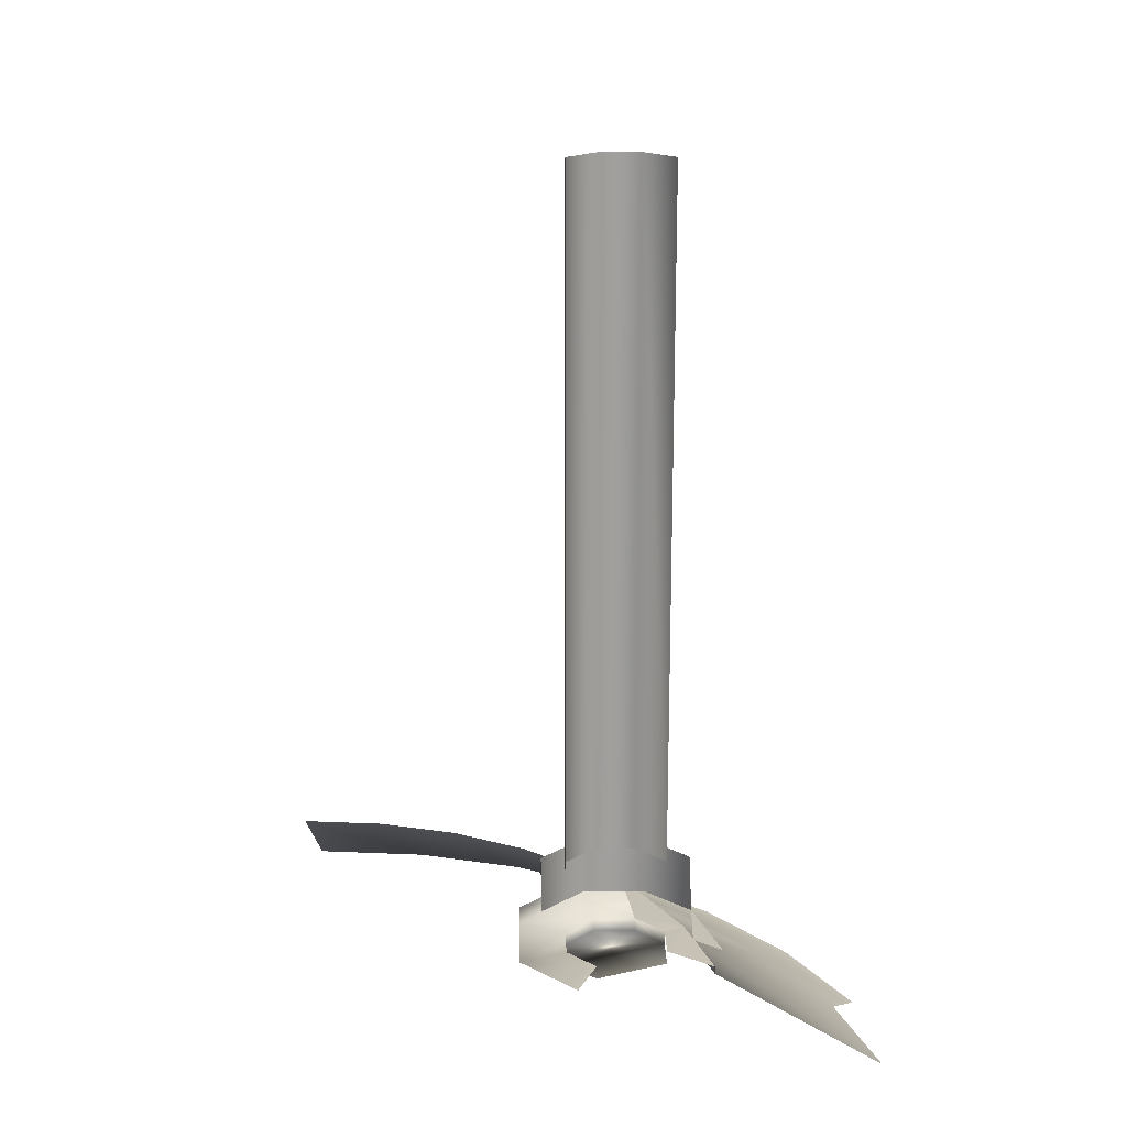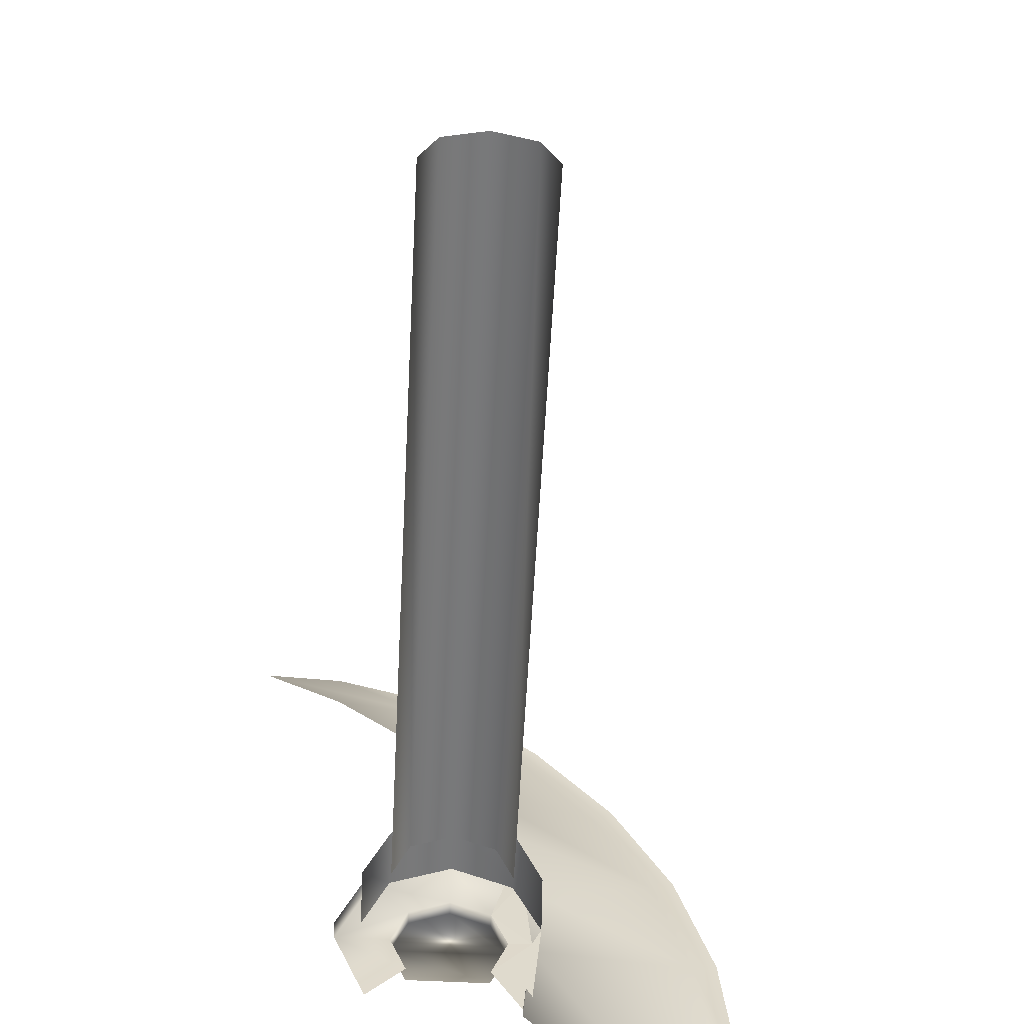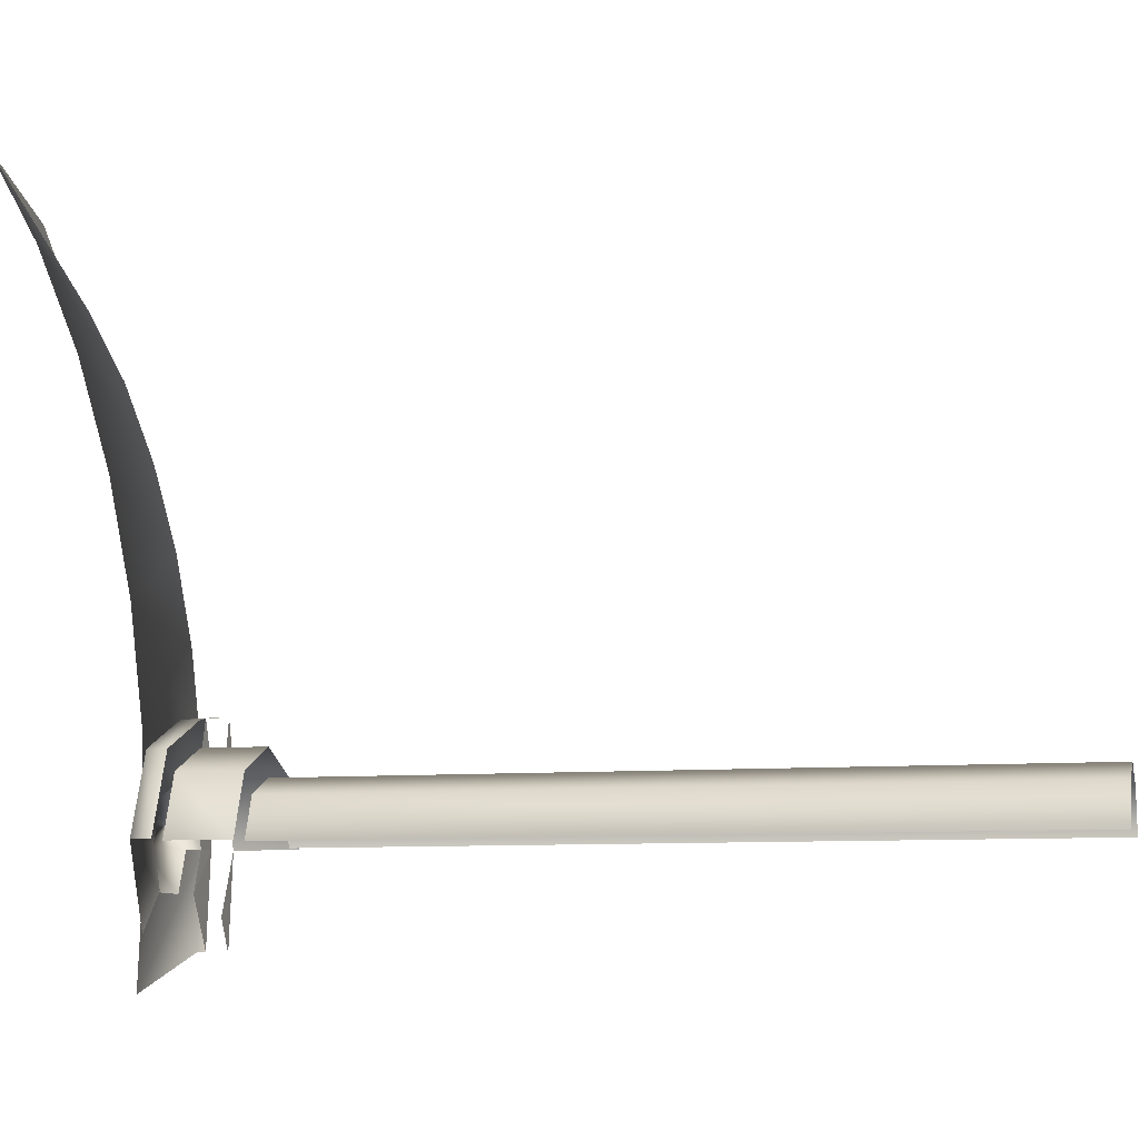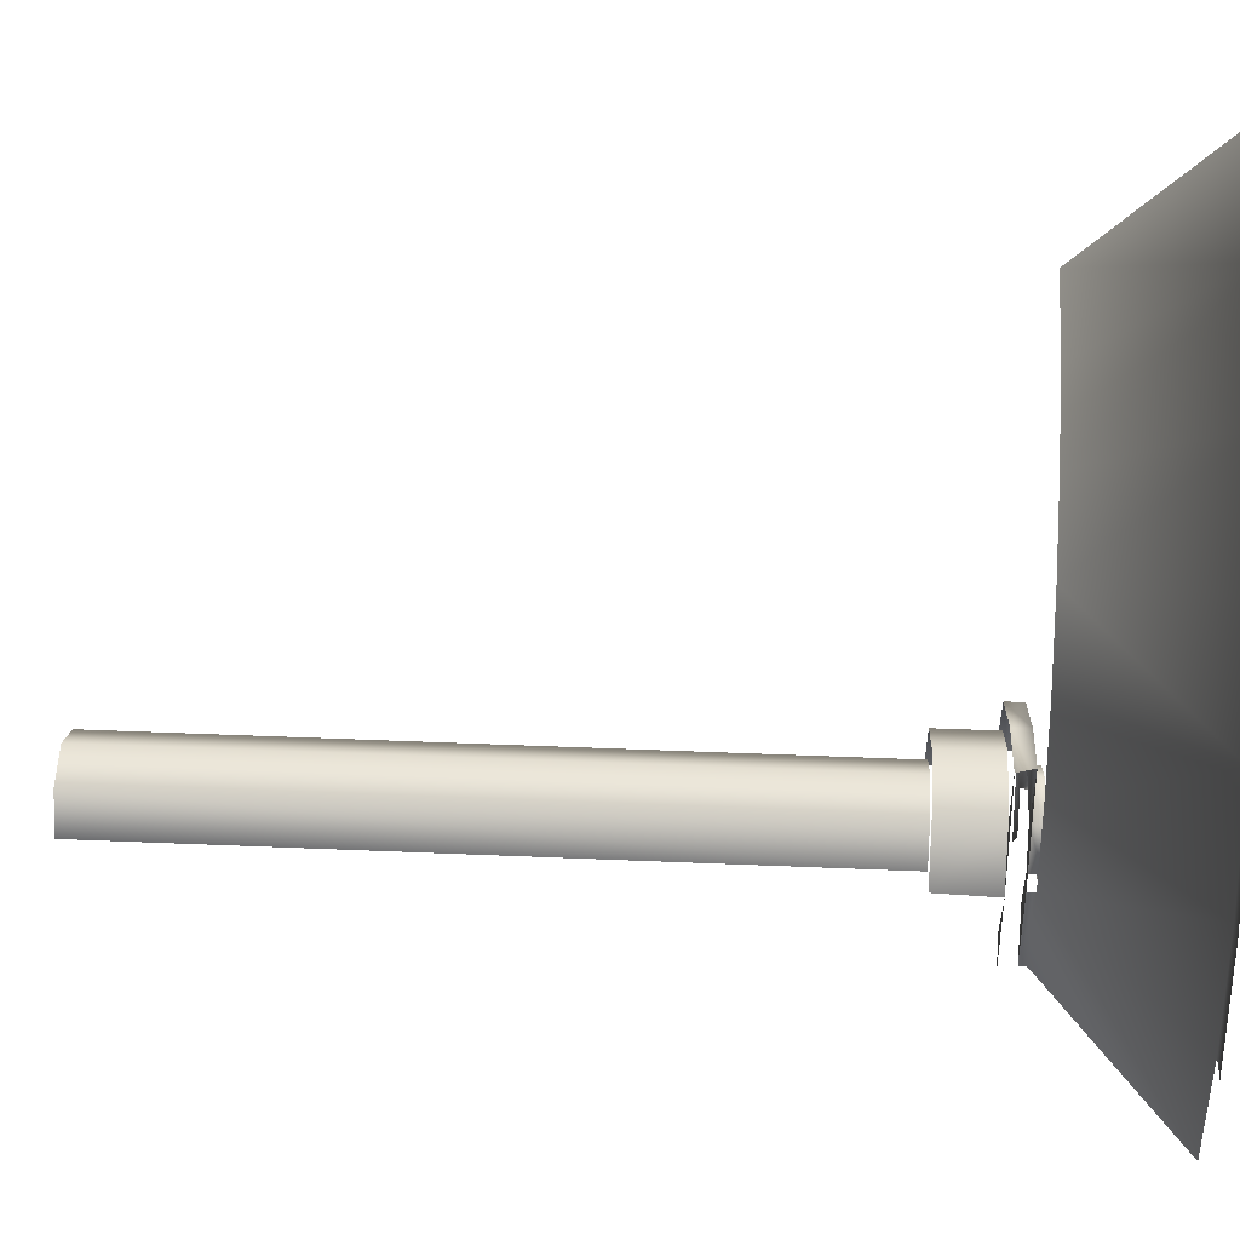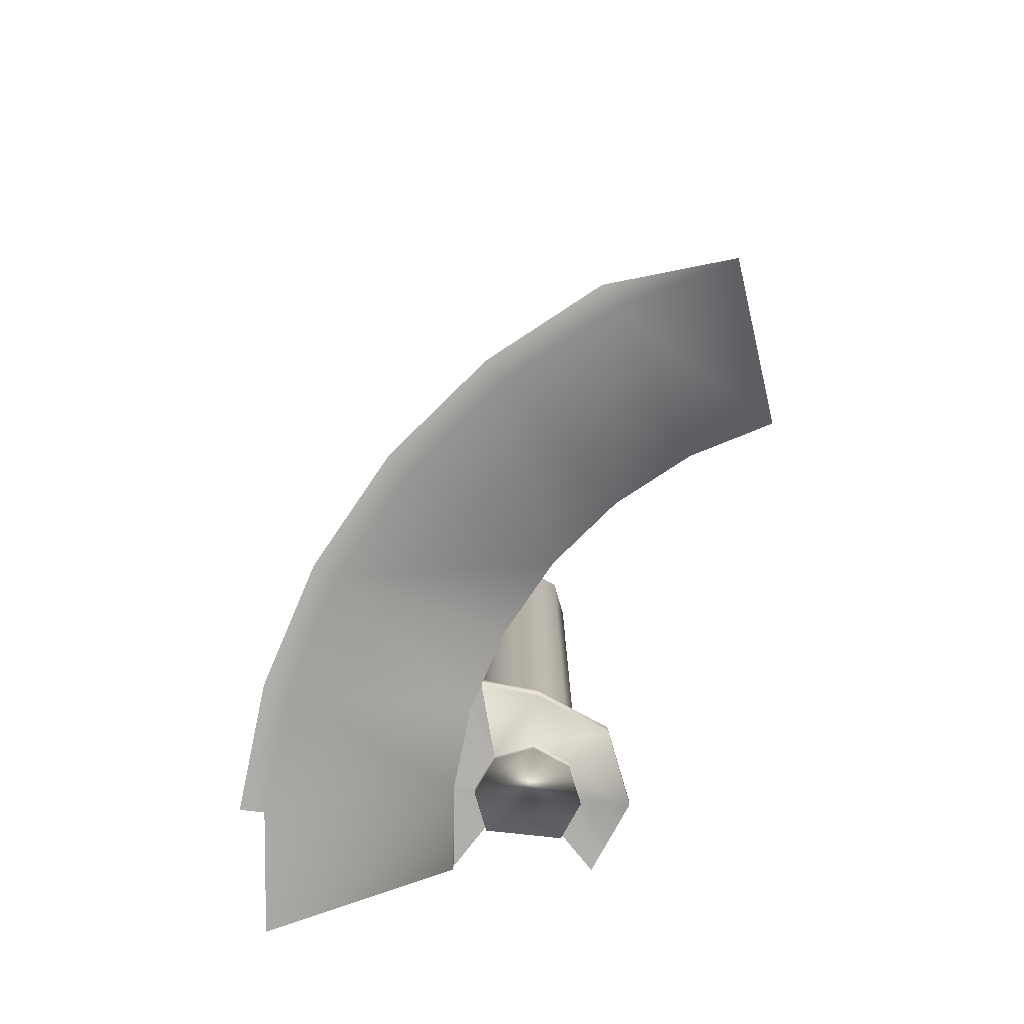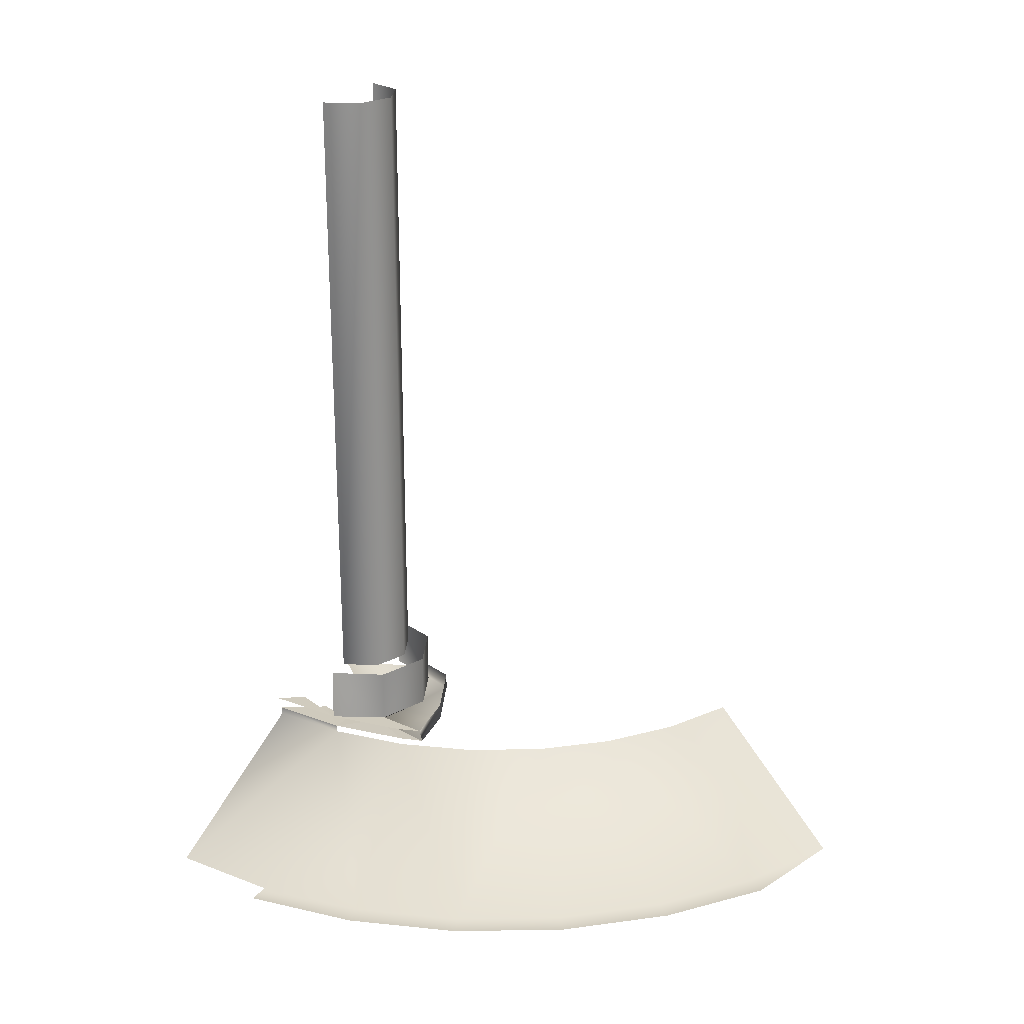
<metadata>
{"format":"obj","ext":"obj","renderer":"f3d","projection":"perspective","resolution":1024,"background":"white","views":[{"elev":18.8,"azim":-23.4,"up":"+Z"},{"elev":-57.6,"azim":-3.0,"up":"+Y"},{"elev":-8.5,"azim":-76.5,"up":"+Y"},{"elev":35.9,"azim":93.3,"up":"+Y"},{"elev":-78.6,"azim":173.8,"up":"+Z"},{"elev":24.0,"azim":116.6,"up":"+Z"}]}
</metadata>
<code>
o LM_GI_GI19_Bumper_Ring_006
v 24.97 -6.343 -55.63
v 28.03 -3.274 -55.63
v 22.34 -0 -55.63
v 37.79 -0 -55.55
v 34.58 -3.274 -55.63
v 37.06 -7.372 -55.55
v 53.07 -0 -66.86
v 37.79 -0 -56.23
v 52.05 -10.35 -66.86
v 37.06 -7.372 -56.23
v 37.06 -7.372 -55.55
v 34.58 -3.274 -56.79
v 35.94 -0 -56.79
v 26.68 -0 -56.79
v 30.61 45.81 -66.86
v 29.49 44.13 -66.86
v 38.96 38.96 -66.86
v 37.53 37.53 -66.86
v 45.81 30.61 -66.86
v 50.9 21.09 -66.86
v 49.03 20.31 -66.86
v 54.04 10.75 -66.86
v 34.58 3.274 -55.63
v 31.31 4.63 -55.63
v 34.58 3.274 -56.79
v 36.4 9.57 -55.63
v 31.31 8.97 -55.63
v 24.97 6.343 -55.63
v 28.03 3.274 -55.63
v 31.31 4.63 -56.79
v 44.13 29.49 -66.86
v 52.05 10.35 -66.86
v 55.1 -0 -66.86
v 35.94 -0 -55.63
v 26.68 -0 -55.63
v 28.03 3.274 -56.79
v 27.98 3.328 10.98
v 26.6 -0 10.98
v 27.98 3.328 -48.96
v 36.01 -0 10.98
v 34.64 3.328 10.98
v 36.01 -0 -48.96
v 31.31 4.706 10.98
v 31.31 4.706 -48.96
v 34.64 3.328 -48.96
v 26.42 4.893 -48.96
v 24.39 -0 -48.96
v 26.42 4.893 -54.08
v 36.2 4.893 -48.96
v 36.2 4.893 -54.08
v 38.23 -0 -48.96
v 31.31 6.92 -48.96
v 31.31 6.92 -54.08
v 24.97 6.343 -54.08
v 22.34 -0 -54.08
v 37.06 7.372 -55.55
v 34.58 3.274 -55.63
v 37.79 -0 -55.55
v 31.31 8.97 -54.08
v 37.08 9.661 -54.08
v 37.06 7.372 -56.23
v 34.91 14.46 -56.23
v 26.72 26.72 -56.23
v 31.42 20.99 -56.23
v 20.99 31.42 -56.23
v 20.31 49.03 -66.86
v 14.46 34.91 -56.23
v 37.08 9.661 -54.08
v 36.2 4.893 -54.08
v 37.7 7.499 -54.07
v 37.79 -0 -55.55
v 35.94 -0 -55.63
v 34.58 -3.274 -55.63
v 37.79 -0 -55.55
v 37.7 -7.499 -54.07
v 38.44 -0 -54.07
v 36.2 -4.893 -54.08
v 28.03 -3.274 -56.79
v 26.6 -0 -48.96
v 24.39 -0 -54.08
v 38.44 -0 -54.07
v 37.79 -0 -55.55
v 34.58 3.274 -55.63
v 35.94 -0 -55.63
v 37.06 7.372 -55.55
v 36.4 9.57 -55.63
v 34.58 3.274 -55.63
v 36.2 4.893 -54.08
v 38.44 -0 -54.07
v 37.7 7.499 -54.07
f 3 2 1
f 6 5 4
f 9 8 7
f 11 8 10
f 14 13 12
f 17 16 15
f 19 18 17
f 22 21 20
f 25 24 23
f 23 27 26
f 29 3 28
f 30 29 24
f 20 31 19
f 33 32 22
f 24 28 27
f 13 23 34
f 36 35 29
f 39 38 37
f 42 41 40
f 44 37 43
f 45 43 41
f 48 47 46
f 51 50 49
f 53 46 52
f 50 52 49
f 28 55 54
f 58 57 56
f 27 54 59
f 26 59 60
f 32 8 61
f 21 61 62
f 18 64 63
f 16 63 65
f 16 67 66
f 21 64 31
f 70 69 68
f 30 25 13
f 3 35 2
f 73 72 71
f 9 10 8
f 11 74 8
f 77 76 75
f 78 14 12
f 17 18 16
f 19 31 18
f 22 32 21
f 25 30 24
f 23 24 27
f 29 35 3
f 30 36 29
f 15 16 66
f 20 21 31
f 33 7 32
f 24 29 28
f 13 25 23
f 36 14 35
f 39 79 38
f 42 45 41
f 44 39 37
f 45 44 43
f 48 80 47
f 51 81 50
f 53 48 46
f 50 53 52
f 28 3 55
f 84 83 82
f 87 86 85
f 27 28 54
f 26 27 59
f 32 7 8
f 21 32 61
f 18 31 64
f 16 18 63
f 16 65 67
f 21 62 64
f 90 89 88
f 14 36 13
f 36 30 13

</code>
